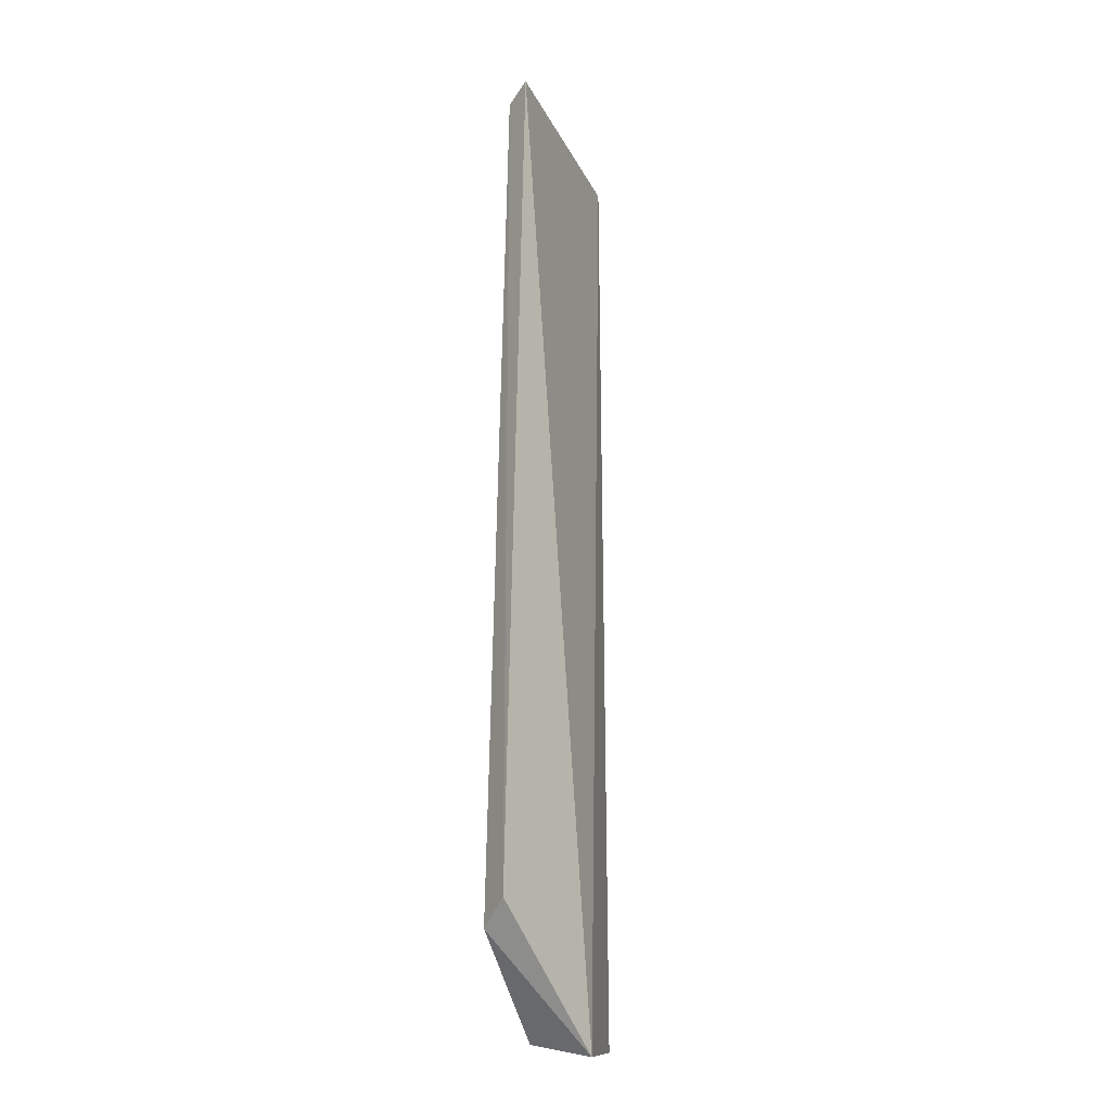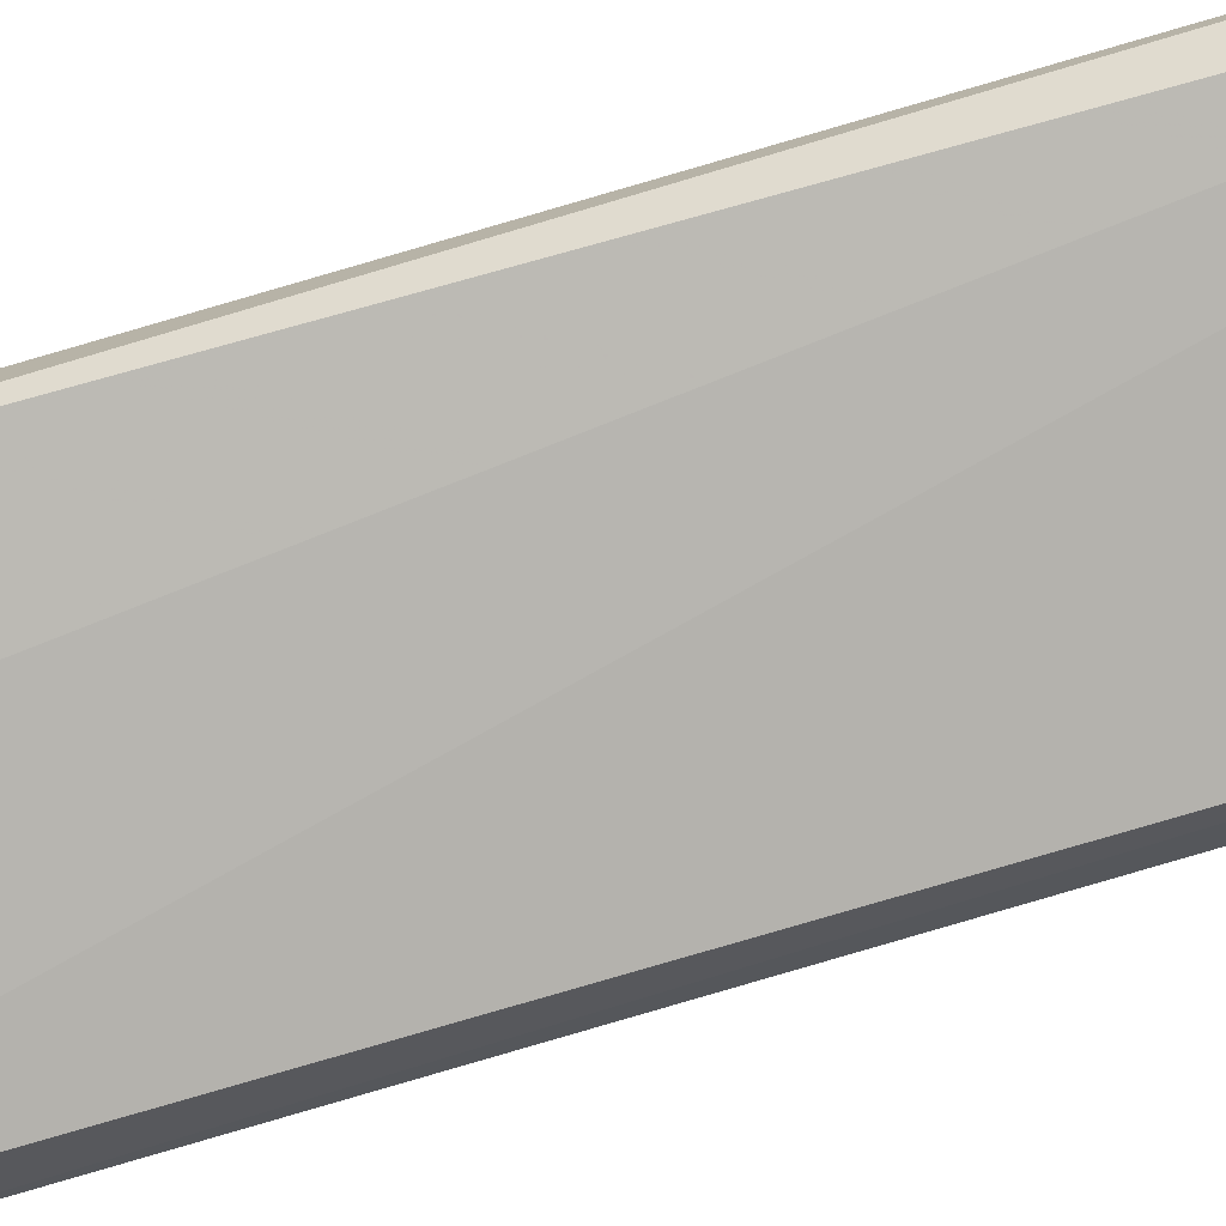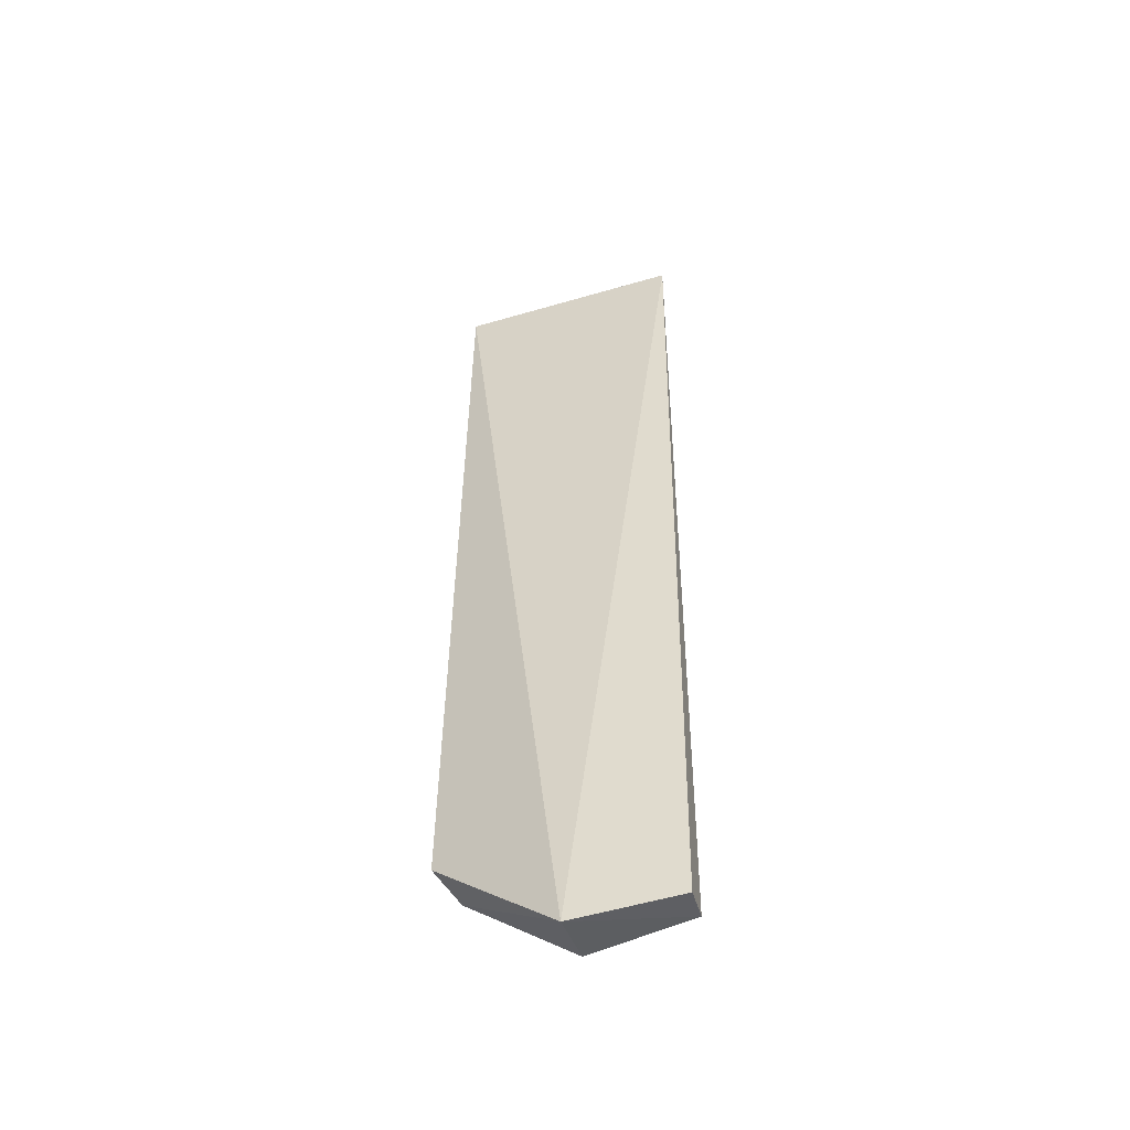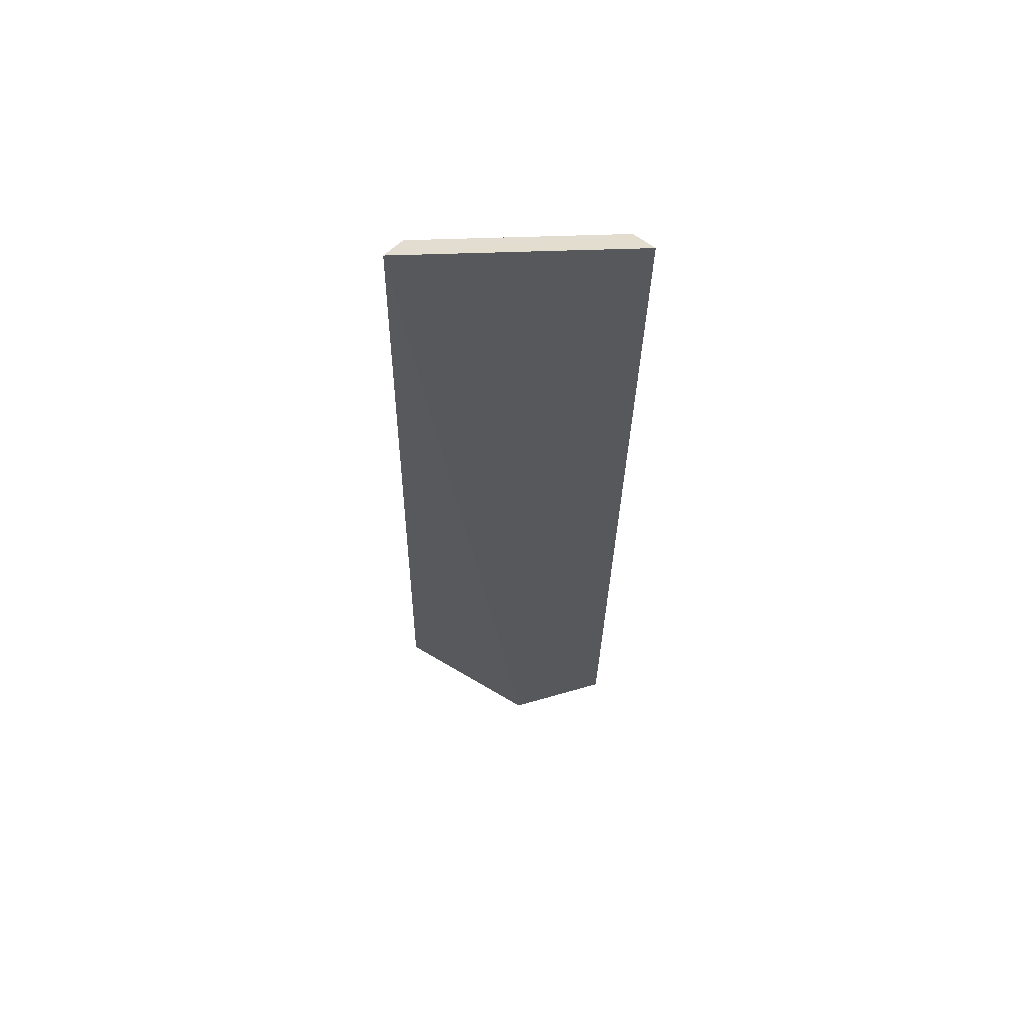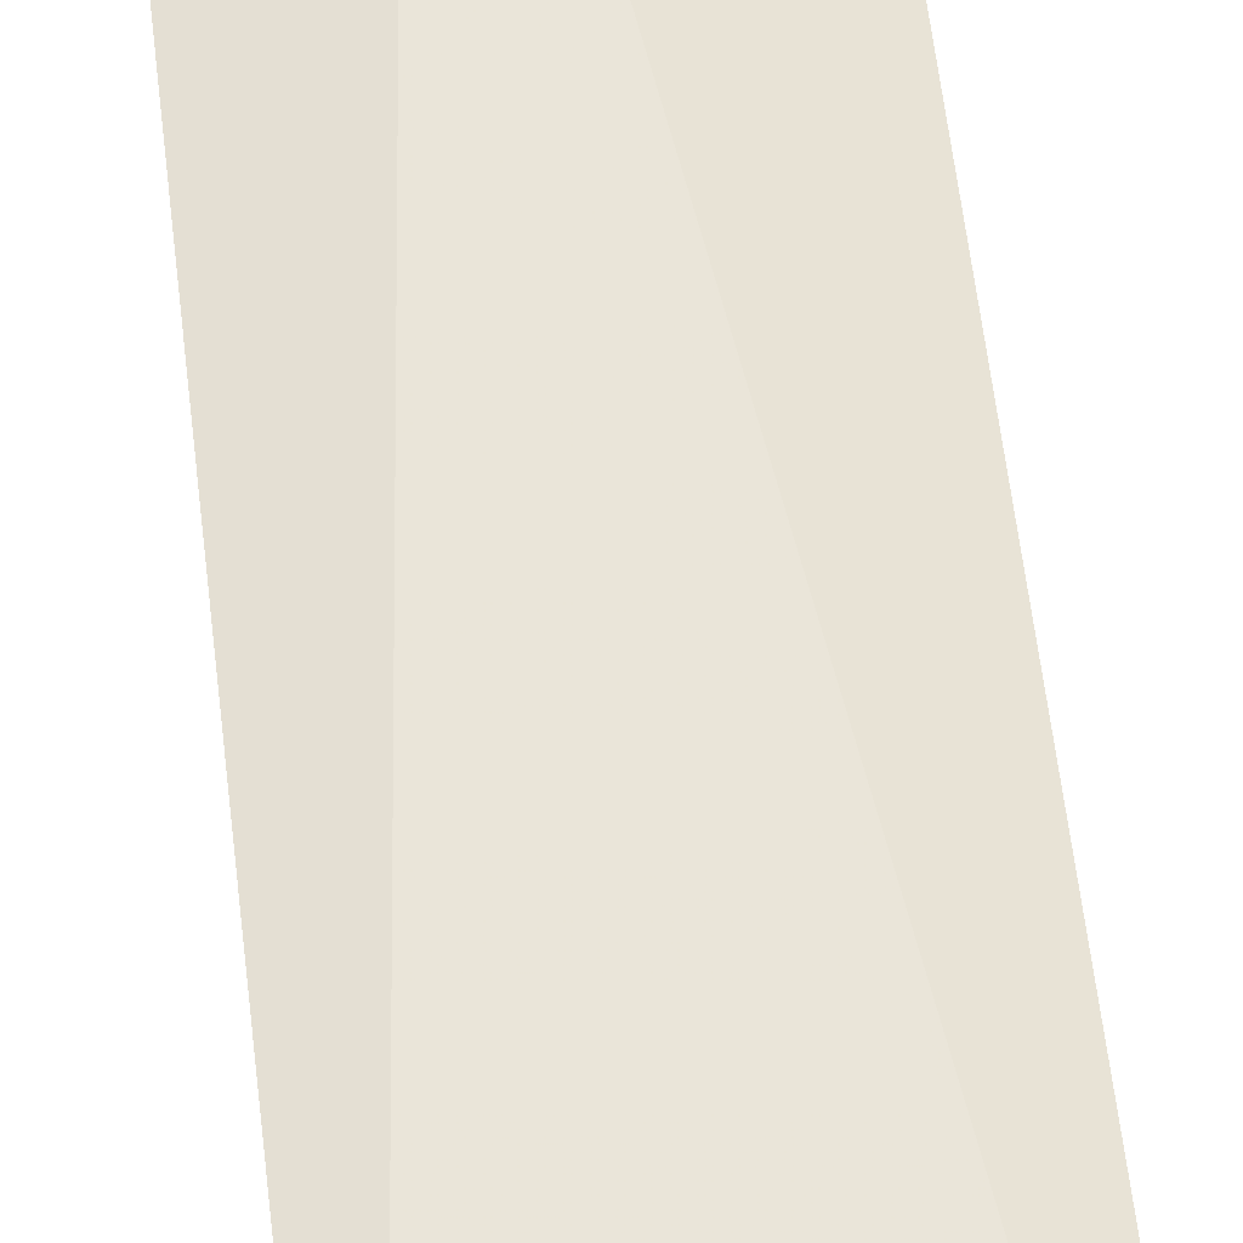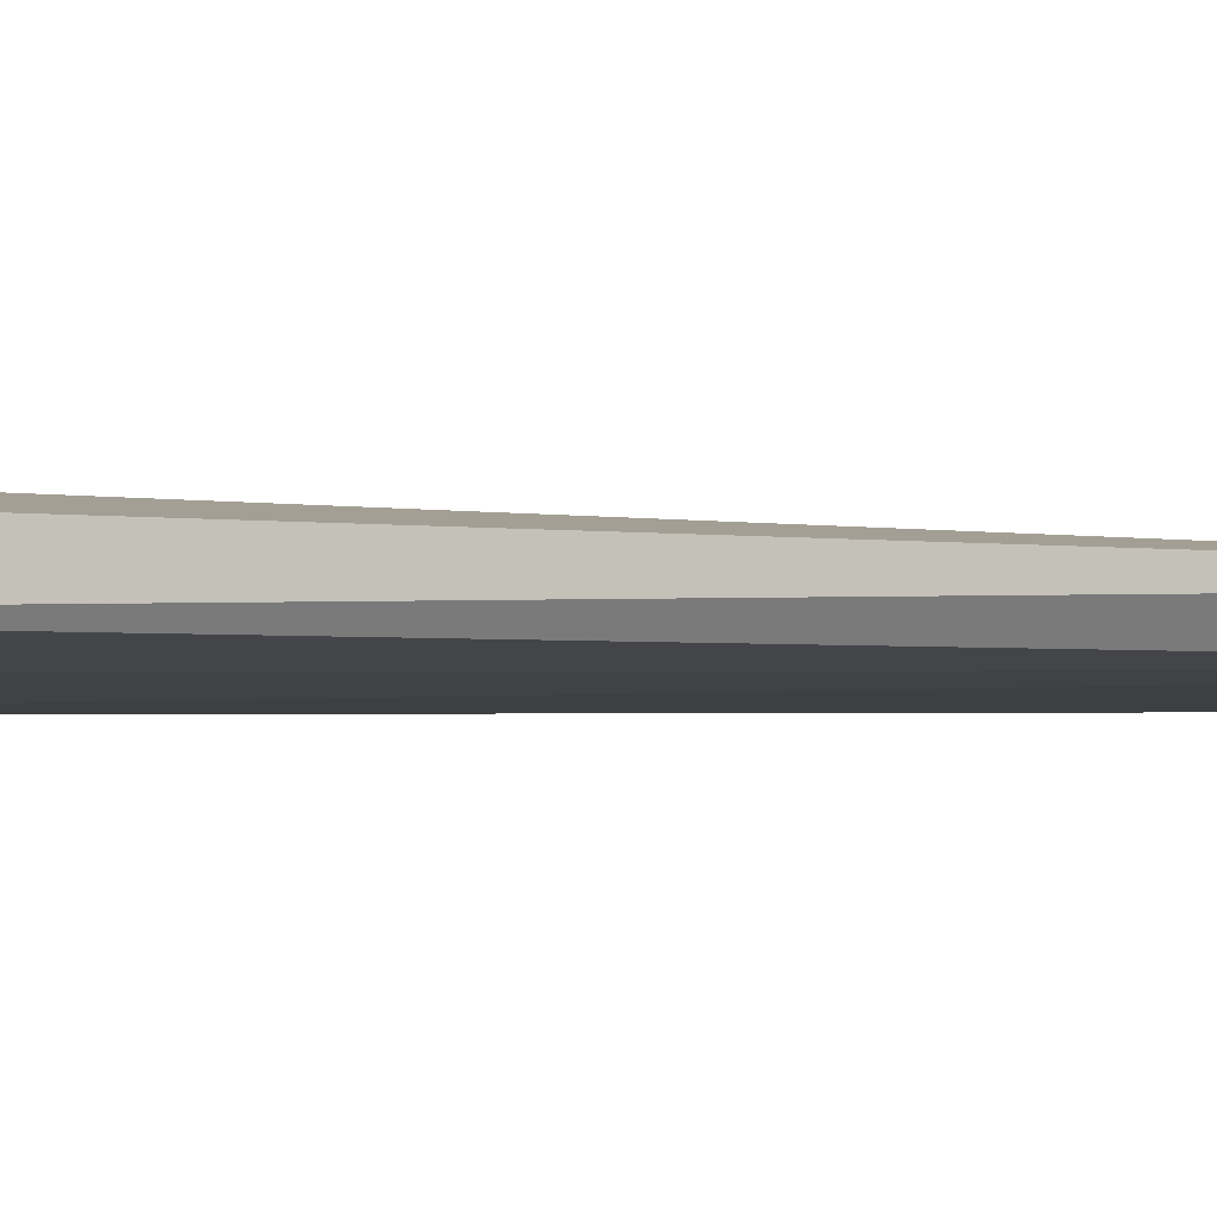
<metadata>
{"format":"obj","ext":"obj","renderer":"f3d","projection":"perspective","resolution":1024,"background":"white","views":[{"elev":-21.6,"azim":-71.2,"up":"+Y"},{"elev":-77.7,"azim":105.6,"up":"+Z"},{"elev":-51.7,"azim":16.7,"up":"+Y"},{"elev":62.5,"azim":-4.3,"up":"+Y"},{"elev":58.4,"azim":172.7,"up":"+Z"},{"elev":-3.1,"azim":69.3,"up":"+Z"}]}
</metadata>
<code>
v 0.085 -0.4672 -0.07596
v 0.0844 -0.4645 -0.102
v 0.09444 0.2901 -0.0813
v -0.0871 0.2937 -0.08627
v -0.09672 -0.3828 -0.09546
v -0.07344 0.2835 -0.1051
v 0.003855 -0.4808 -0.06377
v 0.08178 0.2806 -0.1008
v -0.08068 -0.4011 -0.1154
v 0.004088 -0.4701 -0.1108
f 1 2 3
f 6 5 4
f 7 1 3
f 7 3 4
f 7 4 5
f 7 2 1
f 8 3 2
f 8 6 4
f 8 4 3
f 9 5 6
f 9 7 5
f 9 6 8
f 10 2 7
f 10 7 9
f 10 9 8
f 10 8 2

</code>
